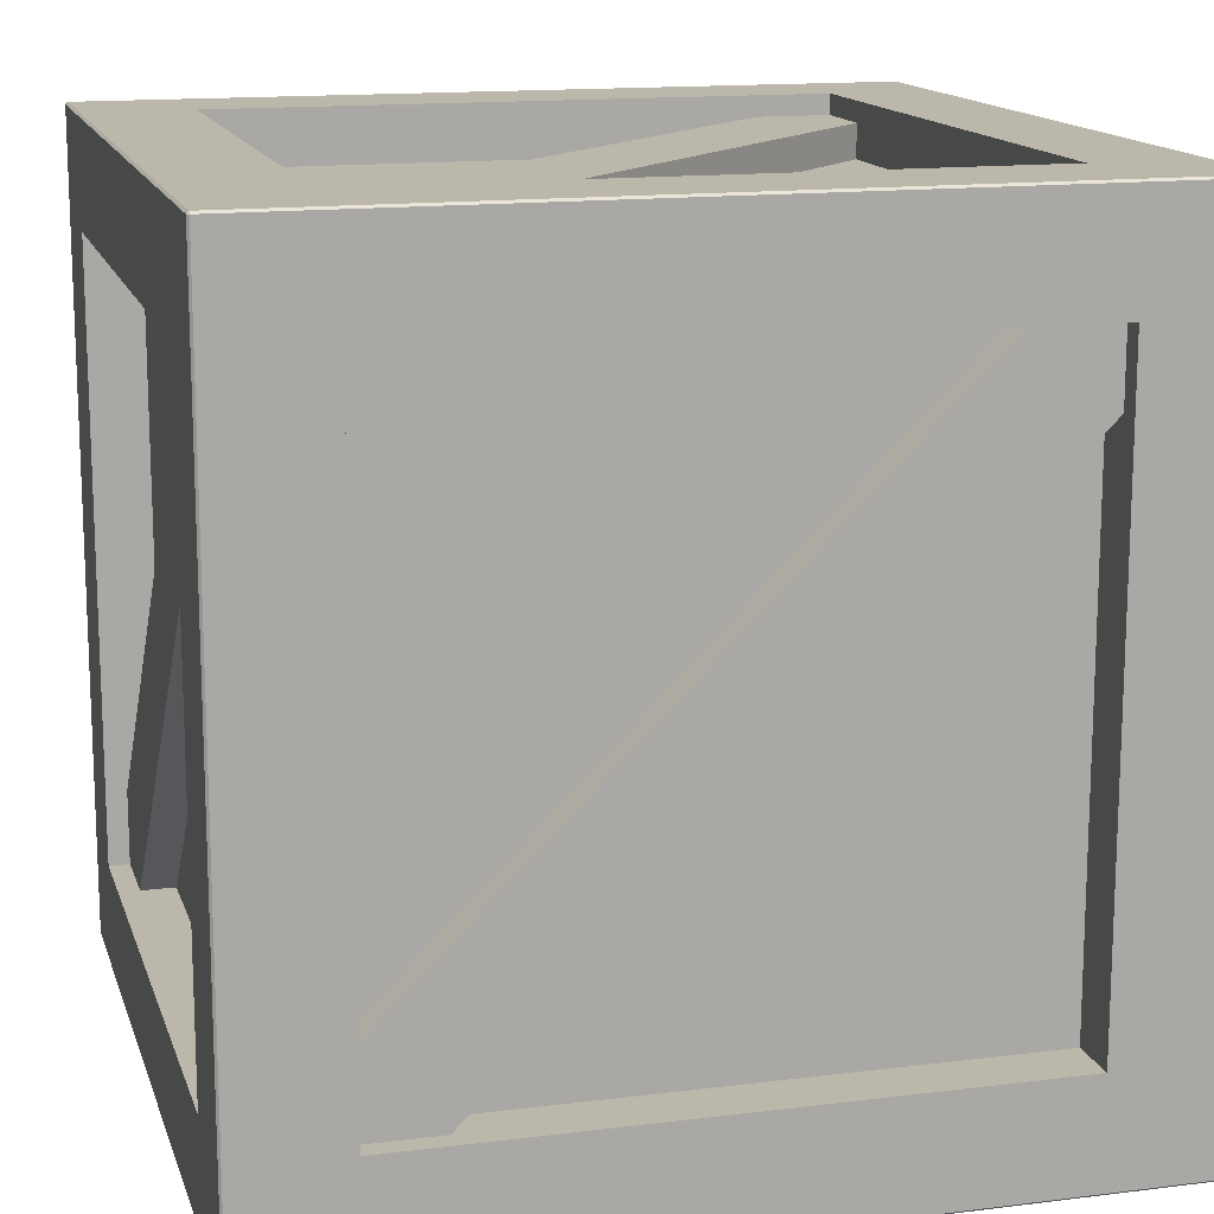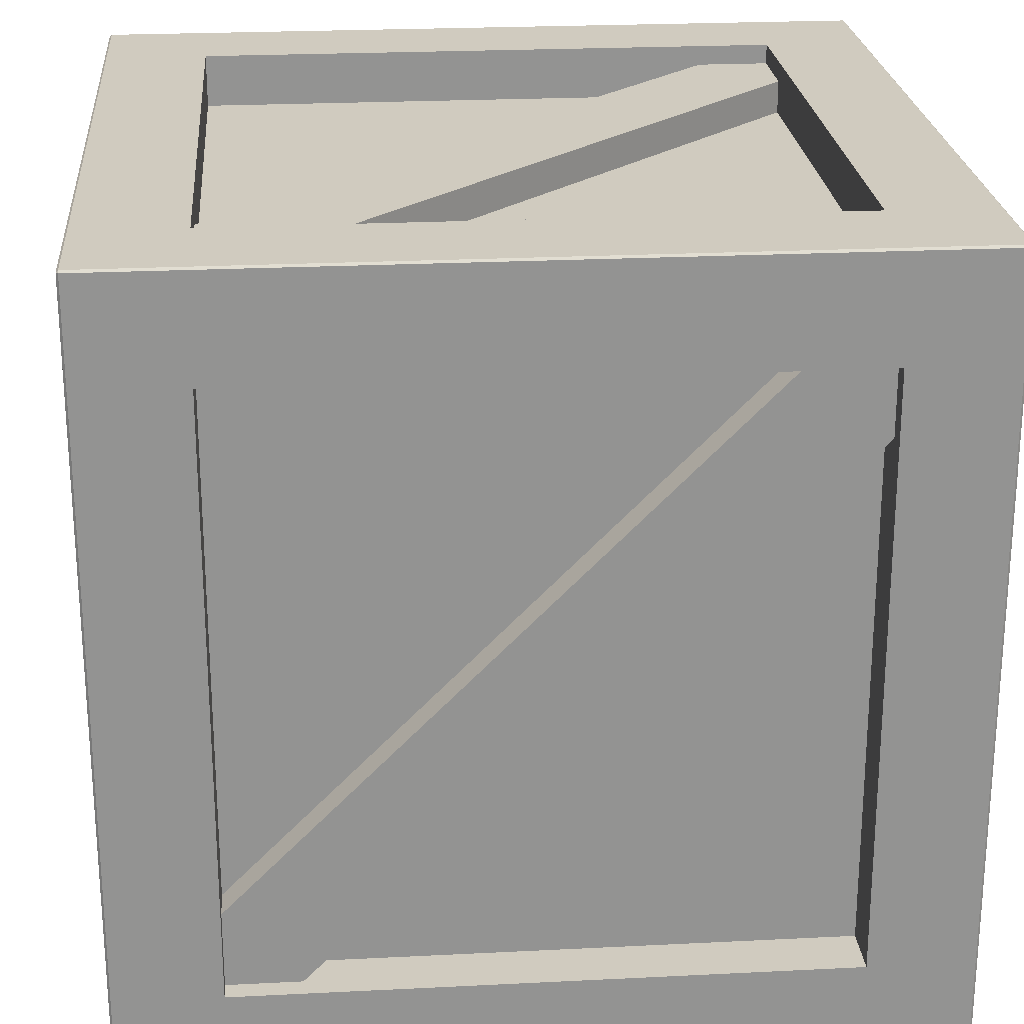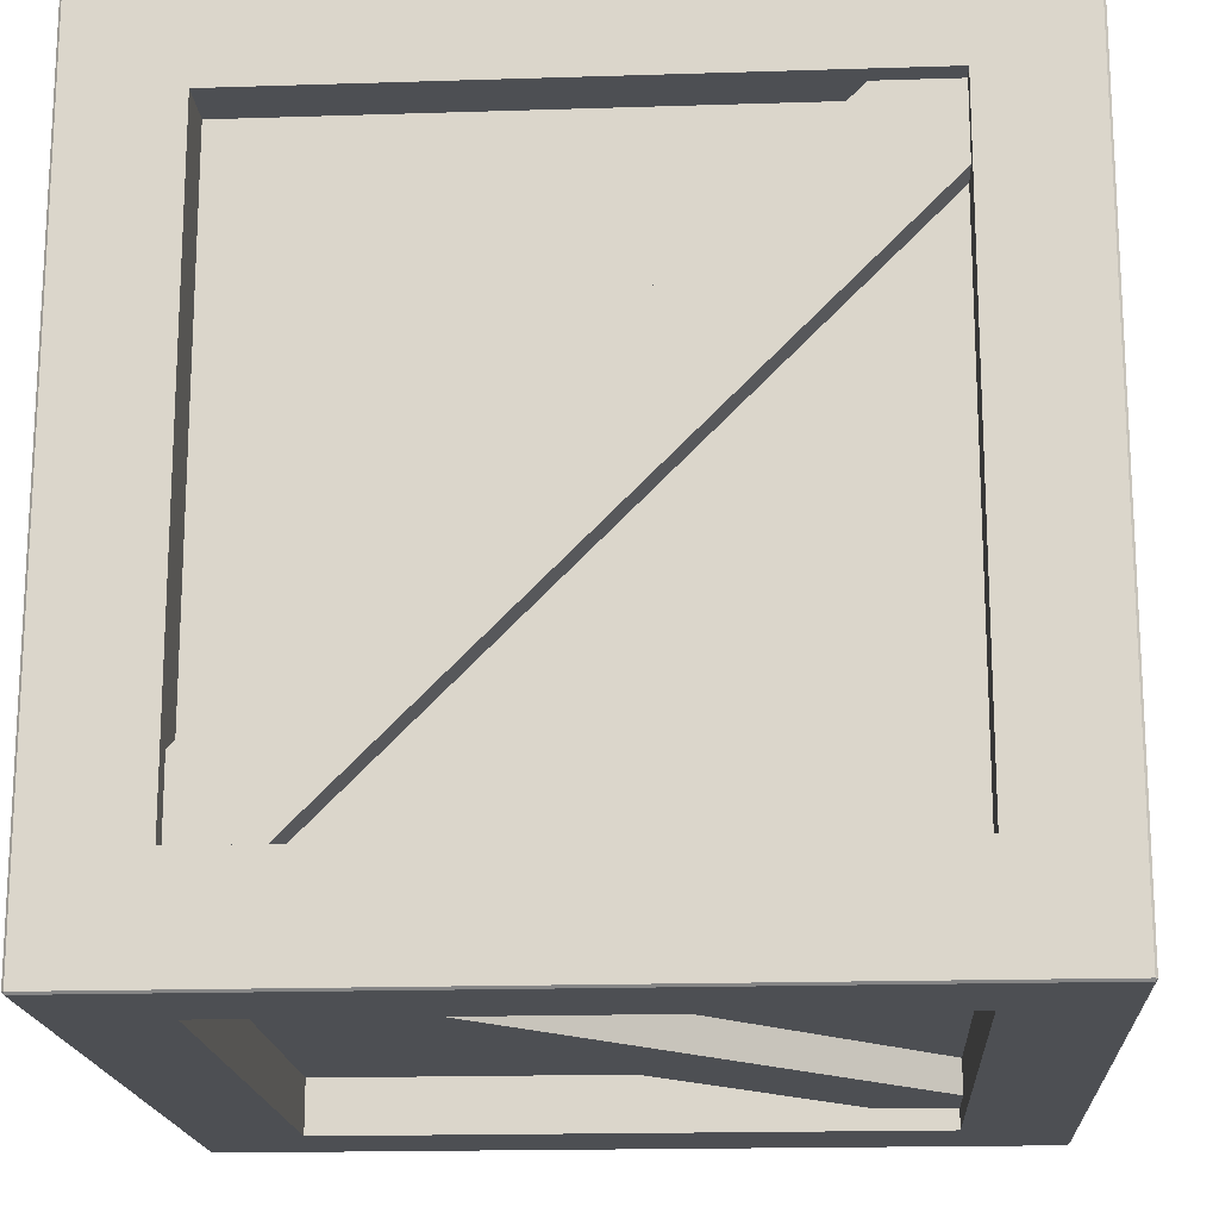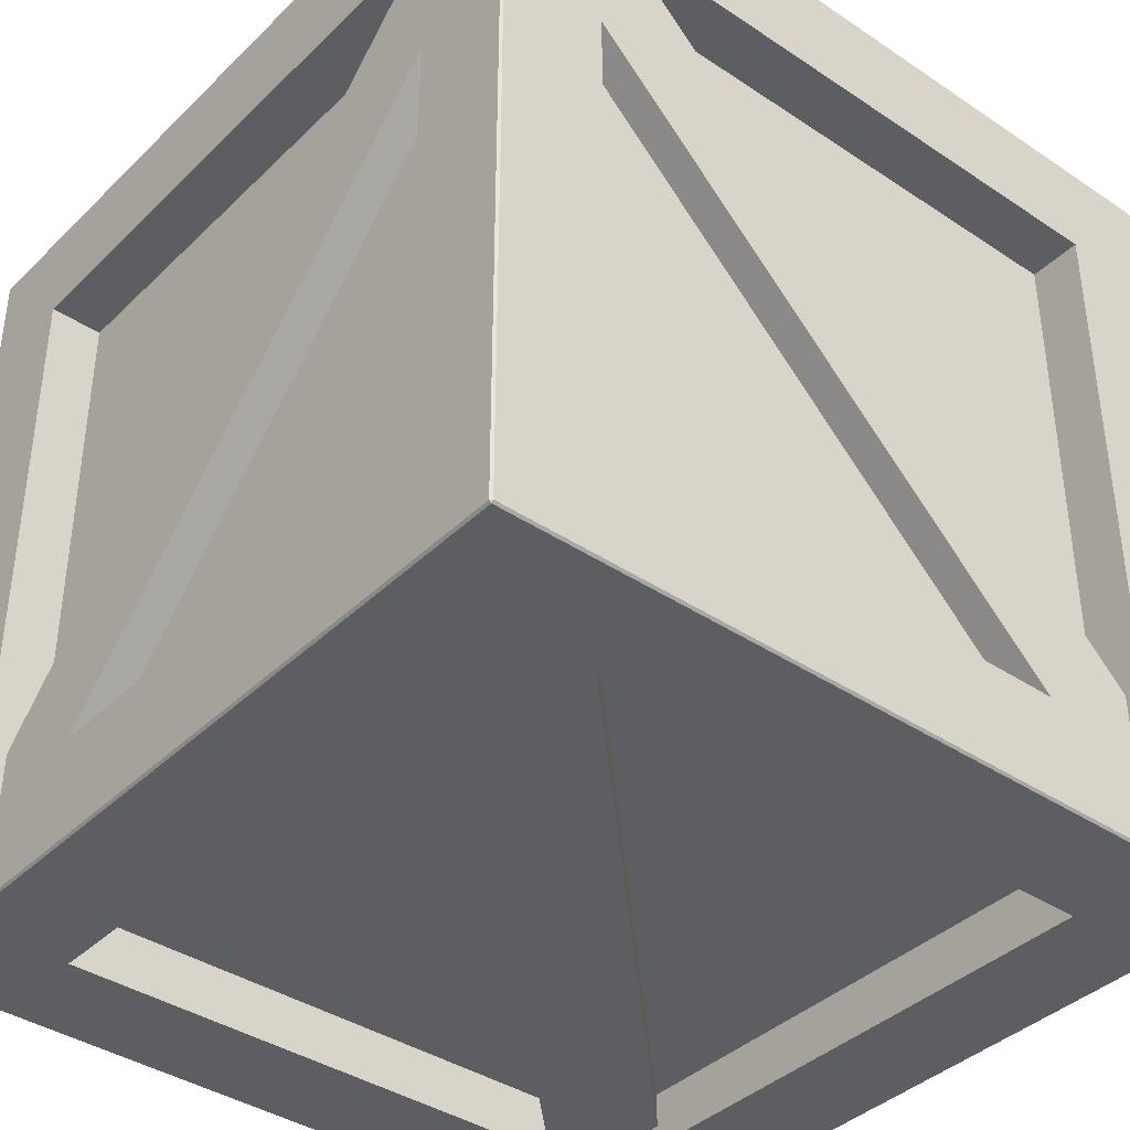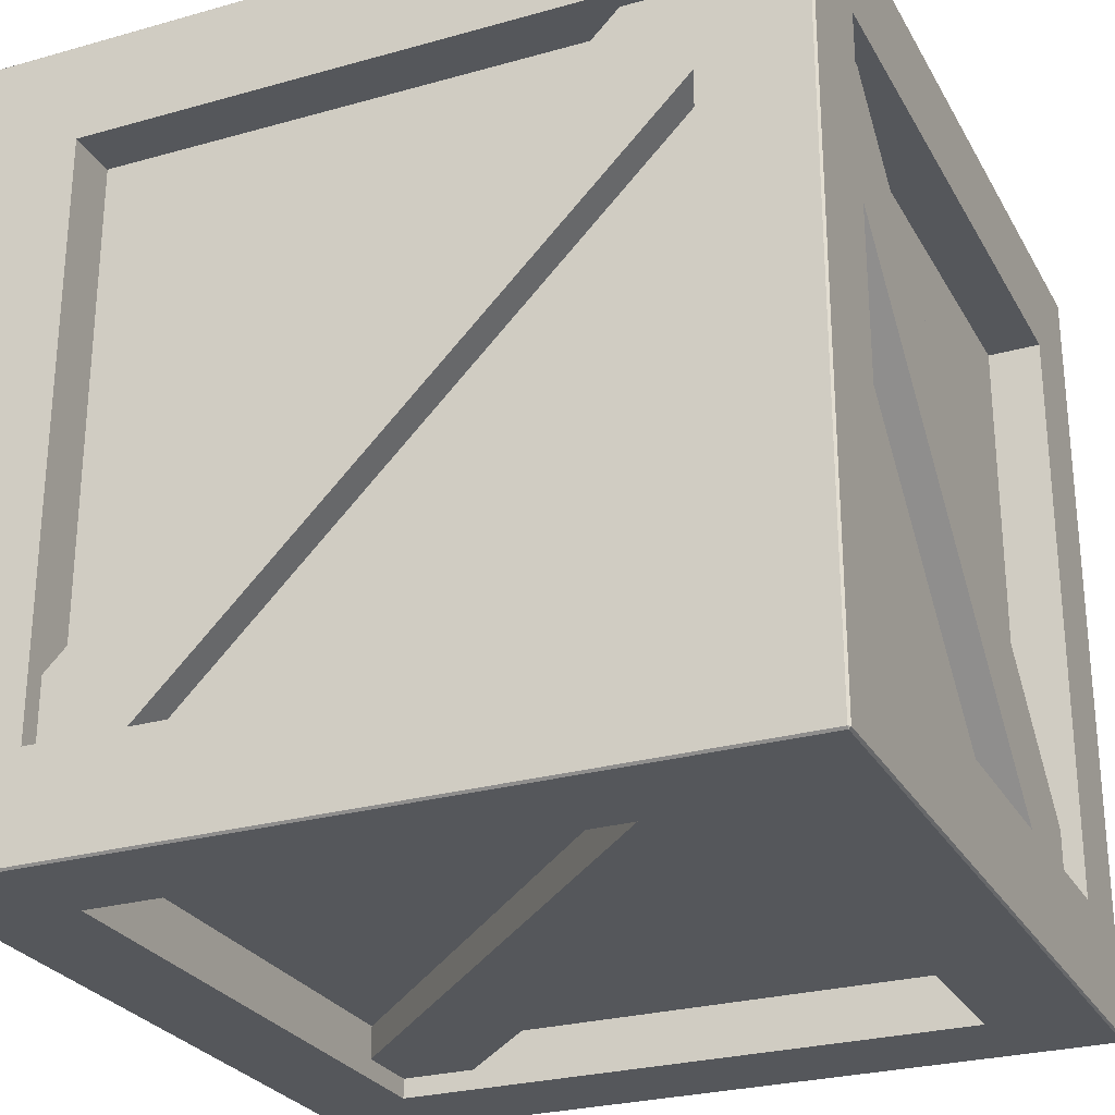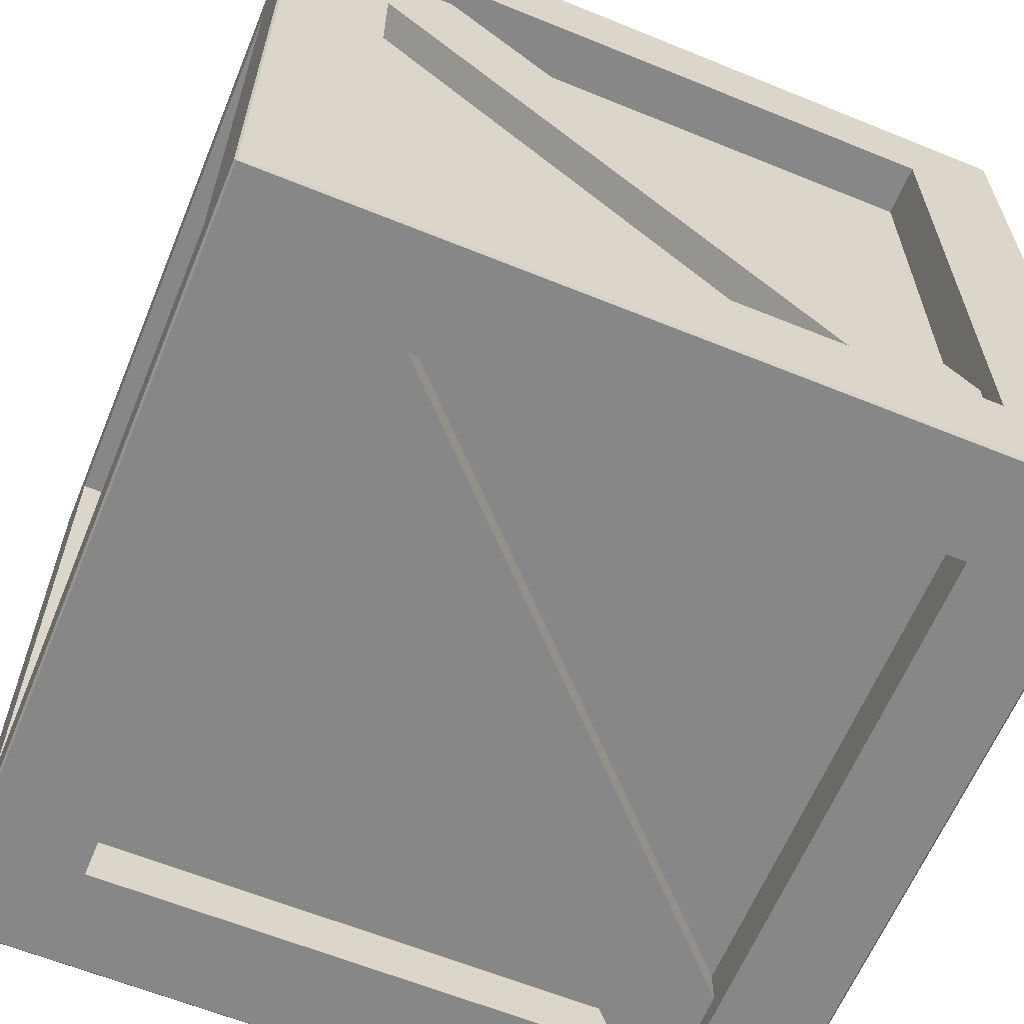
<metadata>
{"format":"obj","ext":"obj","renderer":"f3d","projection":"perspective","resolution":1024,"background":"white","views":[{"elev":14.5,"azim":-15.2,"up":"+Z"},{"elev":23.7,"azim":-4.8,"up":"+Z"},{"elev":-17.6,"azim":93.6,"up":"+Z"},{"elev":-39.0,"azim":-129.9,"up":"+Y"},{"elev":-26.8,"azim":-156.3,"up":"+Y"},{"elev":-62.5,"azim":-112.4,"up":"+Y"}]}
</metadata>
<code>
v -1.37 1.855 1.37
v -1.855 1.37 1.37
v -1.37 1.37 1.855
v -1.37 -1.37 1.855
v -1.855 -1.37 -1.37
v -1.855 -1.37 1.37
v -1.37 -1.855 1.37
v -1.37 -1.855 -1.37
v -1.845 -1.855 1.845
v -1.845 -1.845 1.855
v -1.855 -1.845 1.845
v -1.845 1.845 1.855
v -1.845 1.855 1.845
v -1.855 1.845 1.845
v -1.845 -1.855 -1.845
v -1.855 -1.845 -1.845
v -1.845 -1.845 -1.855
v -1.845 1.855 -1.845
v -1.845 1.845 -1.855
v -1.855 1.845 -1.845
v 1.845 -1.855 1.845
v 1.855 -1.845 1.845
v 1.845 -1.845 1.855
v 1.845 1.855 1.845
v 1.845 1.845 1.855
v 1.855 1.845 1.845
v 1.845 -1.855 -1.845
v 1.845 -1.845 -1.855
v 1.855 -1.845 -1.845
v 1.845 1.855 -1.845
v 1.855 1.845 -1.845
v 1.845 1.845 -1.855
v -1.37 1.855 -1.37
v -1.855 1.37 -1.37
v -1.37 1.37 -1.855
v -1.37 -1.37 -1.855
v 1.37 -1.855 -1.37
v 1.37 -1.37 -1.855
v 1.37 1.855 -1.37
v 1.37 1.37 -1.855
v 1.855 1.37 -1.37
v 1.855 -1.37 -1.37
v 1.37 -1.855 1.37
v 1.855 -1.37 1.37
v 1.37 1.855 1.37
v 1.855 1.37 1.37
v 1.37 1.37 1.855
v 1.37 -1.37 1.855
v 1.37 1.37 -1.61
v -1.37 1.37 -1.61
v -1.37 1.61 -1.37
v 1.37 1.61 -1.37
v 1.37 -1.61 -1.37
v -1.37 -1.61 -1.37
v -1.37 -1.37 -1.61
v -1.61 1.37 -1.37
v -1.61 1.37 1.37
v -1.37 1.61 1.37
v -1.37 -1.61 1.37
v -1.61 -1.37 1.37
v -1.61 -1.37 -1.37
v -1.37 -1.37 1.61
v -1.37 1.37 1.61
v 1.37 -1.37 -1.61
v 1.61 1.37 -1.37
v 1.61 -1.37 -1.37
v 1.37 -1.61 1.37
v 1.61 -1.37 1.37
v 1.37 1.61 1.37
v 1.61 1.37 1.37
v 1.37 1.37 1.61
v 1.37 -1.37 1.61
v -1.383 -1.734 1.763
v -1.725 -1.393 1.763
v -1.383 -1.734 1.597
v -1.725 -1.393 1.597
v 1.725 1.374 1.763
v 1.383 1.715 1.763
v 1.725 1.374 1.597
v 1.383 1.715 1.597
v 1.383 -1.734 -1.763
v 1.725 -1.393 -1.763
v 1.383 -1.734 -1.597
v 1.725 -1.393 -1.597
v -1.725 1.374 -1.763
v -1.383 1.715 -1.763
v -1.725 1.374 -1.597
v -1.383 1.715 -1.597
v -1.763 -1.734 1.383
v -1.763 -1.393 1.725
v -1.597 -1.734 1.383
v -1.597 -1.393 1.725
v -1.763 1.374 -1.725
v -1.763 1.715 -1.383
v -1.597 1.374 -1.725
v -1.597 1.715 -1.383
v 1.763 -1.734 -1.383
v 1.763 -1.393 -1.725
v 1.597 -1.734 -1.383
v 1.597 -1.393 -1.725
v 1.763 1.374 1.725
v 1.763 1.715 1.383
v 1.597 1.374 1.725
v 1.597 1.715 1.383
v -1.734 1.763 1.383
v -1.393 1.763 1.725
v -1.734 1.597 1.383
v -1.393 1.597 1.725
v 1.374 1.763 -1.725
v 1.715 1.763 -1.383
v 1.374 1.597 -1.725
v 1.715 1.597 -1.383
v -1.734 -1.763 -1.383
v -1.393 -1.763 -1.725
v -1.734 -1.597 -1.383
v -1.393 -1.597 -1.725
v 1.374 -1.763 1.725
v 1.715 -1.763 1.383
v 1.374 -1.597 1.725
v 1.715 -1.597 1.383
f 24 1 13
f 16 34 20
f 47 72 48
f 21 37 27
f 23 4 10
f 19 36 17
f 9 10 11
f 12 13 14
f 15 16 17
f 18 19 20
f 21 22 23
f 24 25 26
f 27 28 29
f 30 31 32
f 9 16 15
f 12 11 10
f 18 14 13
f 17 20 19
f 15 28 27
f 30 19 18
f 29 32 31
f 27 22 21
f 24 31 30
f 23 26 25
f 21 10 9
f 13 25 24
f 28 40 32
f 8 59 7
f 46 65 41
f 1 51 33
f 39 69 45
f 3 71 47
f 15 7 9
f 29 44 22
f 27 8 15
f 12 47 25
f 16 6 5
f 30 45 24
f 17 38 28
f 10 3 12
f 26 41 31
f 18 39 30
f 14 6 11
f 25 48 23
f 32 35 19
f 13 33 18
f 22 46 26
f 31 42 29
f 20 2 14
f 9 43 21
f 72 63 62
f 65 68 66
f 51 69 52
f 57 61 60
f 50 64 55
f 53 59 54
f 2 60 6
f 40 50 35
f 44 70 46
f 6 61 5
f 41 66 42
f 33 52 39
f 7 67 43
f 4 63 3
f 38 49 40
f 37 54 8
f 48 62 4
f 36 64 38
f 43 53 37
f 35 55 36
f 45 58 1
f 5 56 34
f 42 68 44
f 34 57 2
f 74 75 73
f 76 79 75
f 80 77 79
f 78 73 77
f 79 73 75
f 76 78 80
f 82 83 81
f 84 87 83
f 88 85 87
f 86 81 85
f 87 81 83
f 84 86 88
f 91 90 89
f 95 92 91
f 95 94 96
f 93 90 94
f 89 95 91
f 94 92 96
f 99 98 97
f 103 100 99
f 103 102 104
f 101 98 102
f 97 103 99
f 102 100 104
f 107 106 105
f 107 112 108
f 109 112 111
f 105 110 109
f 105 111 107
f 110 108 112
f 115 114 113
f 115 120 116
f 119 118 120
f 117 114 118
f 113 119 115
f 118 116 120
f 24 45 1
f 16 5 34
f 47 71 72
f 21 43 37
f 23 48 4
f 19 35 36
f 9 11 16
f 12 14 11
f 18 20 14
f 17 16 20
f 15 17 28
f 30 32 19
f 29 28 32
f 27 29 22
f 24 26 31
f 23 22 26
f 21 23 10
f 13 12 25
f 28 38 40
f 8 54 59
f 46 70 65
f 1 58 51
f 39 52 69
f 3 63 71
f 15 8 7
f 29 42 44
f 27 37 8
f 12 3 47
f 16 11 6
f 30 39 45
f 17 36 38
f 10 4 3
f 26 46 41
f 18 33 39
f 14 2 6
f 25 47 48
f 32 40 35
f 13 1 33
f 22 44 46
f 31 41 42
f 20 34 2
f 9 7 43
f 72 71 63
f 65 70 68
f 51 58 69
f 57 56 61
f 50 49 64
f 53 67 59
f 2 57 60
f 40 49 50
f 44 68 70
f 6 60 61
f 41 65 66
f 33 51 52
f 7 59 67
f 4 62 63
f 38 64 49
f 37 53 54
f 48 72 62
f 36 55 64
f 43 67 53
f 35 50 55
f 45 69 58
f 5 61 56
f 42 66 68
f 34 56 57
f 74 76 75
f 76 80 79
f 80 78 77
f 78 74 73
f 79 77 73
f 76 74 78
f 82 84 83
f 84 88 87
f 88 86 85
f 86 82 81
f 87 85 81
f 84 82 86
f 91 92 90
f 95 96 92
f 95 93 94
f 93 89 90
f 89 93 95
f 94 90 92
f 99 100 98
f 103 104 100
f 103 101 102
f 101 97 98
f 97 101 103
f 102 98 100
f 107 108 106
f 107 111 112
f 109 110 112
f 105 106 110
f 105 109 111
f 110 106 108
f 115 116 114
f 115 119 120
f 119 117 118
f 117 113 114
f 113 117 119
f 118 114 116

</code>
